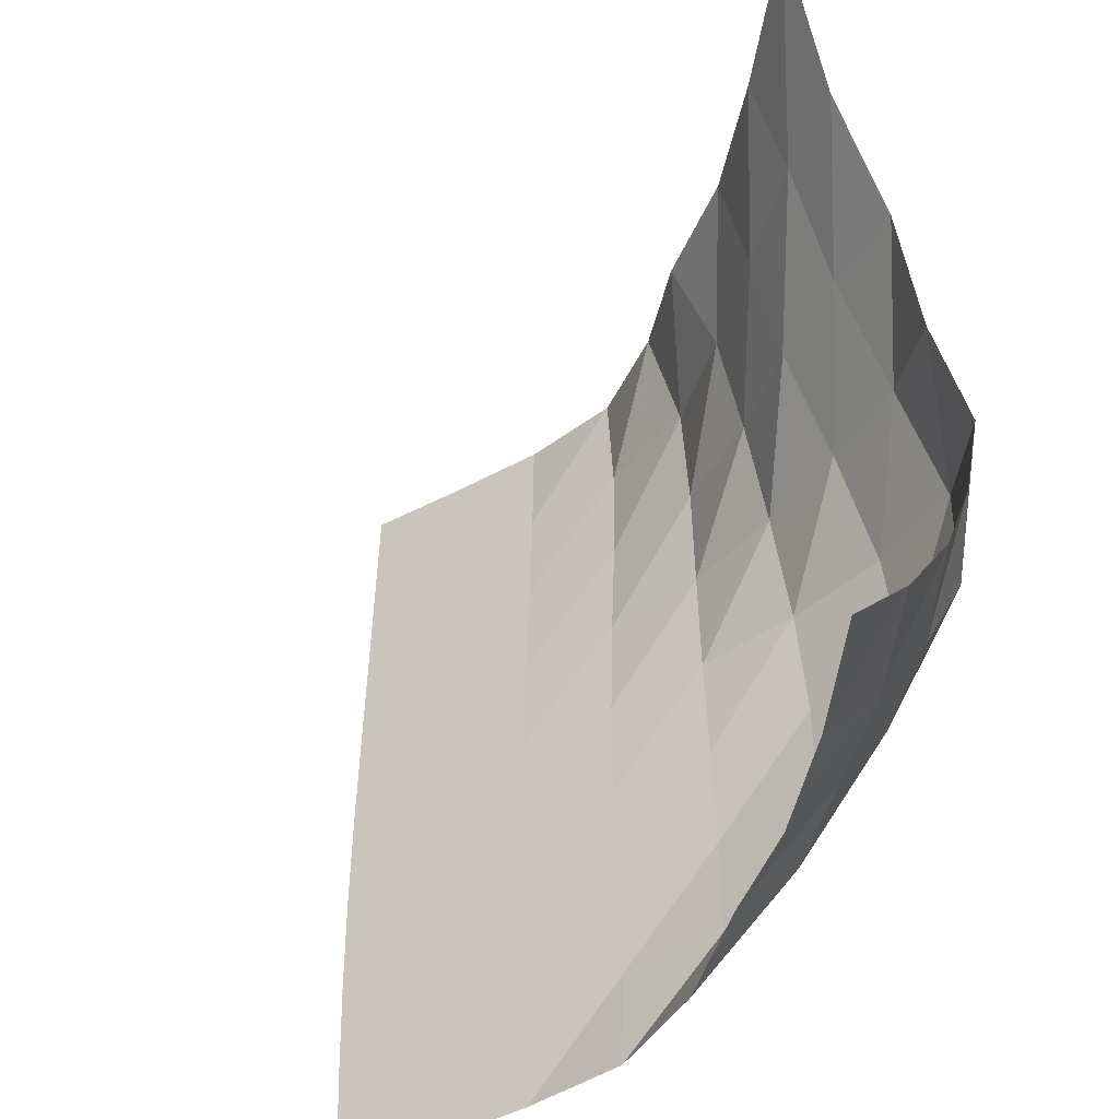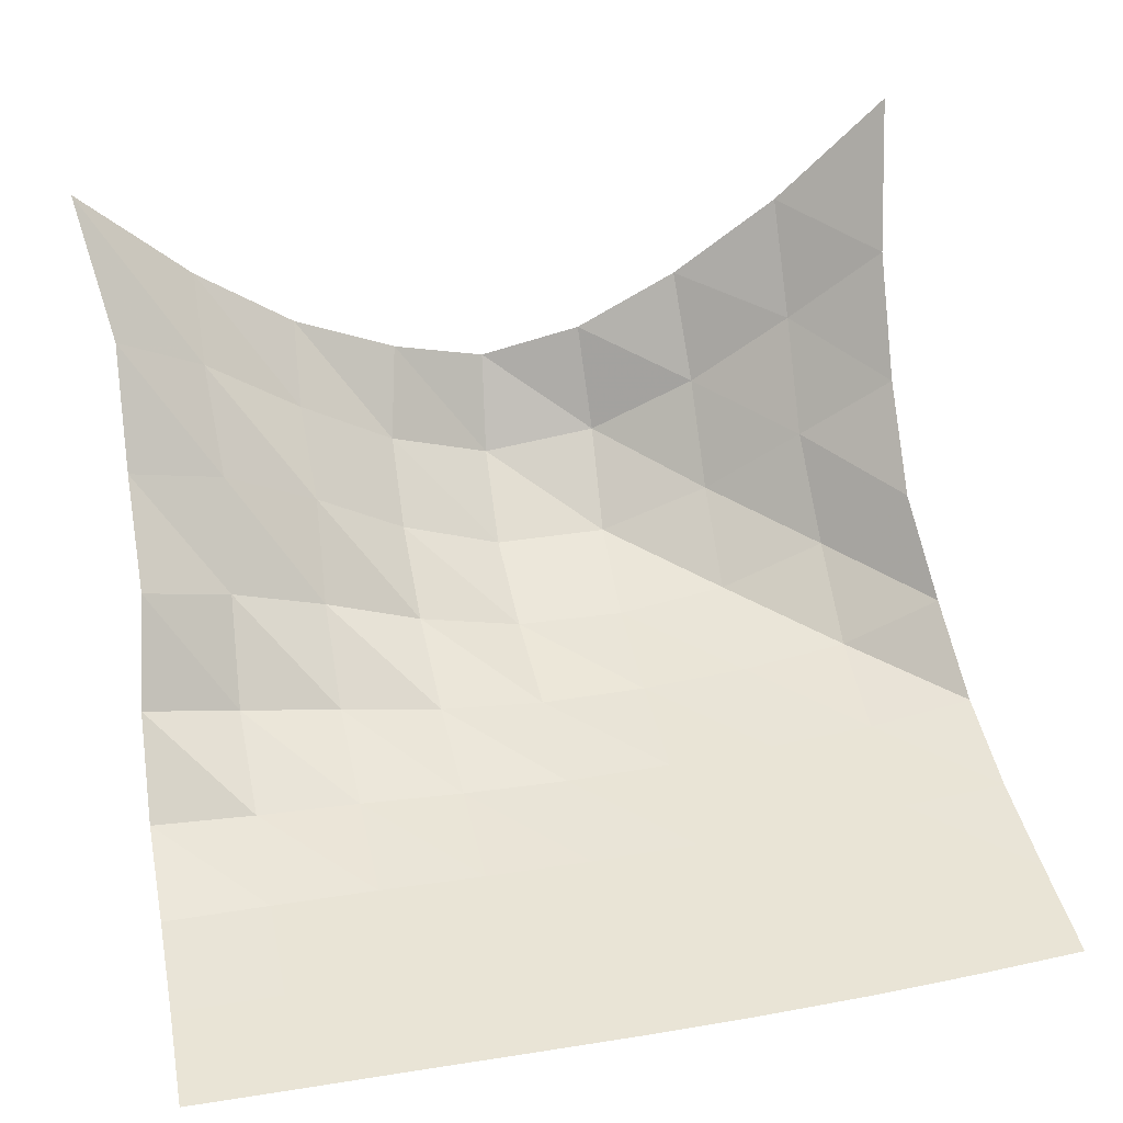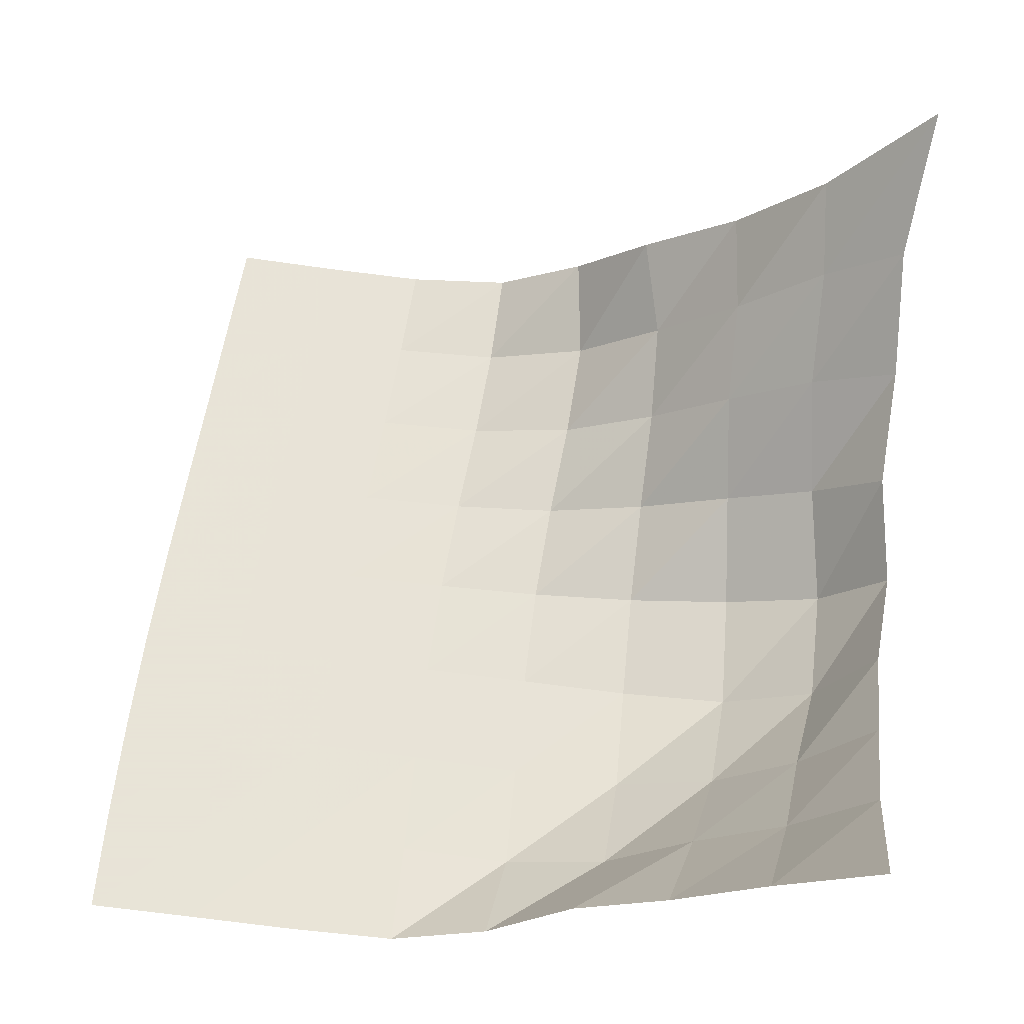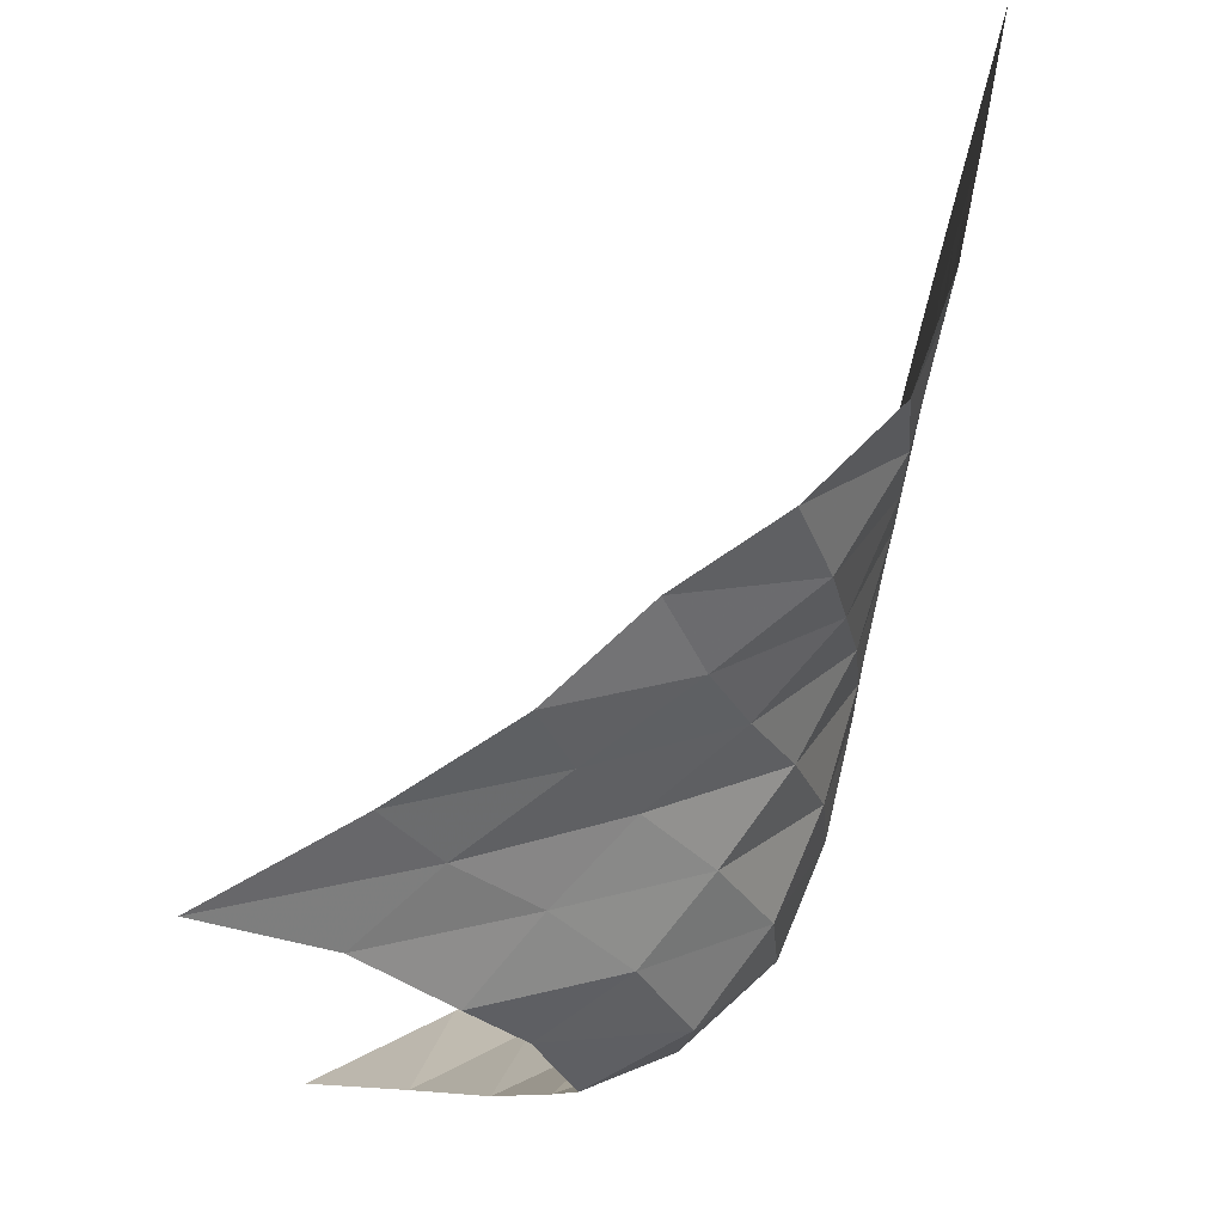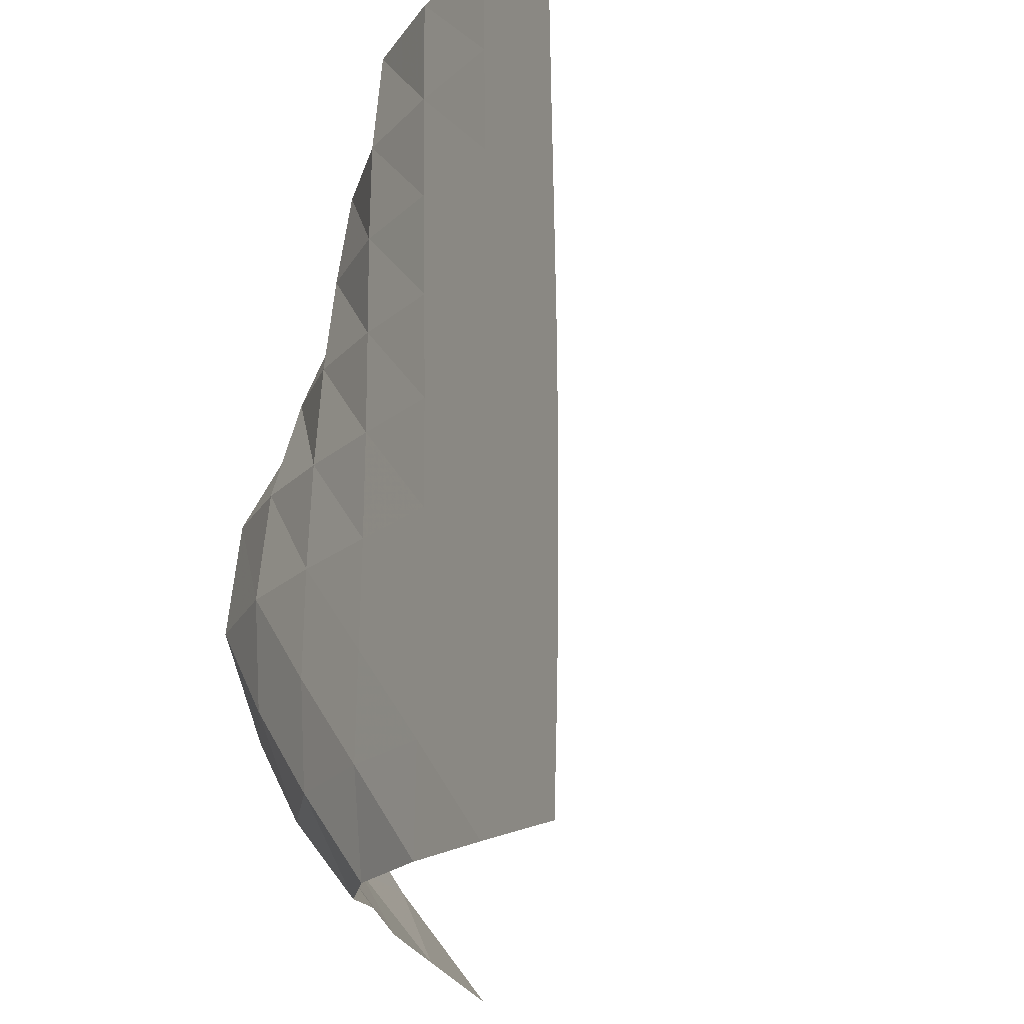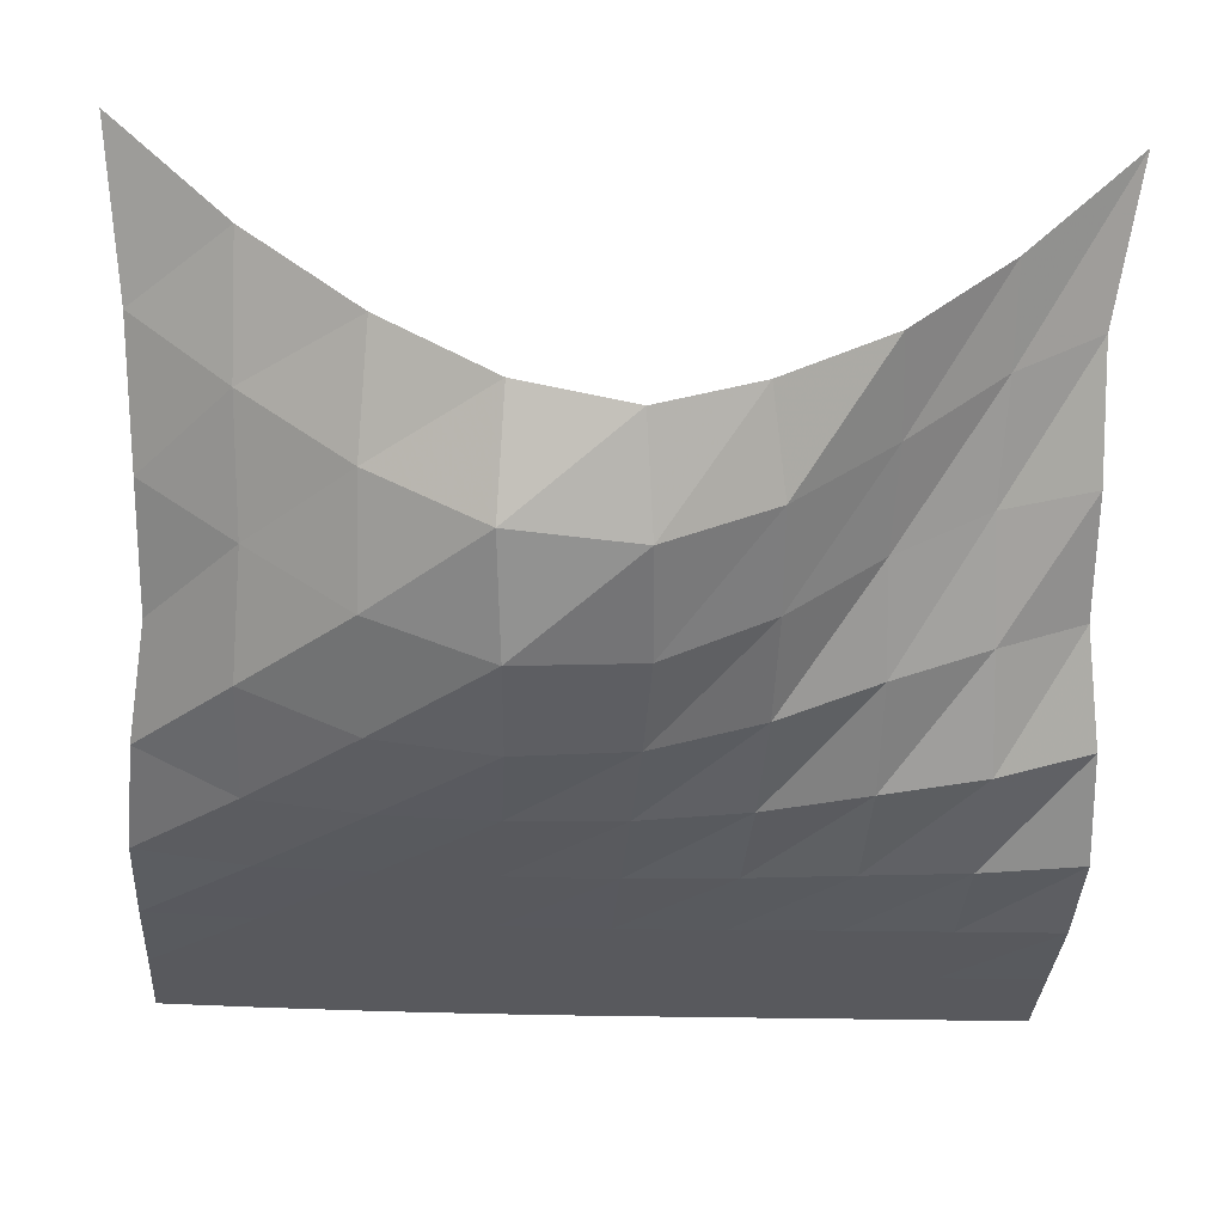
<metadata>
{"format":"obj","ext":"obj","renderer":"f3d","projection":"perspective","resolution":1024,"background":"white","views":[{"elev":-43.2,"azim":-146.6,"up":"+Z"},{"elev":42.4,"azim":77.8,"up":"+Y"},{"elev":61.4,"azim":-172.1,"up":"+Y"},{"elev":73.0,"azim":-78.6,"up":"+Z"},{"elev":-19.5,"azim":56.6,"up":"+Z"},{"elev":-29.9,"azim":-93.4,"up":"+Y"}]}
</metadata>
<code>
v -1 0 -1
v -0.9987 -0.26 -0.7311
v -1.007 -0.4548 -0.4764
v -1.009 -0.5898 -0.2257
v -1.025 -0.6517 0.02512
v -0.9845 -0.5565 0.2573
v -0.9866 -0.4385 0.5054
v -0.9646 -0.2424 0.7388
v -1 0 1
v -0.7777 -0.3023 -0.9503
v -0.8146 -0.498 -0.7285
v -0.8392 -0.68 -0.4888
v -0.8735 -0.8229 -0.2349
v -0.8691 -0.8465 0.0484
v -0.8214 -0.7217 0.297
v -0.7851 -0.5509 0.5245
v -0.7795 -0.3803 0.7462
v -0.7558 -0.2628 0.9472
v -0.5641 -0.5416 -0.9294
v -0.6089 -0.7122 -0.7142
v -0.6462 -0.8806 -0.4837
v -0.6563 -0.9847 -0.2159
v -0.6373 -0.9592 0.06312
v -0.6077 -0.8346 0.3087
v -0.5786 -0.6789 0.522
v -0.5721 -0.5625 0.7395
v -0.5414 -0.4874 0.9628
v -0.3428 -0.7296 -0.9156
v -0.4024 -0.9055 -0.7238
v -0.4077 -1.013 -0.4725
v -0.395 -1.037 -0.2037
v -0.3842 -1.013 0.06068
v -0.3796 -0.9397 0.3096
v -0.3791 -0.8436 0.5397
v -0.3667 -0.7556 0.7622
v -0.3068 -0.6568 0.9713
v -0.1346 -0.9014 -0.9441
v -0.1539 -1.022 -0.7169
v -0.1415 -1.045 -0.4587
v -0.1307 -1.046 -0.2006
v -0.1266 -1.037 0.05455
v -0.1342 -1.014 0.3038
v -0.1495 -0.9776 0.5447
v -0.1558 -0.9365 0.7829
v -0.1192 -0.853 1.01
v 0.1028 -1.017 -0.9579
v 0.1117 -1.046 -0.7076
v 0.123 -1.048 -0.4544
v 0.1304 -1.048 -0.2013
v 0.1306 -1.046 0.05009
v 0.1218 -1.042 0.2979
v 0.1079 -1.036 0.5415
v 0.1002 -1.028 0.7835
v 0.1012 -1.005 1.028
v 0.3613 -1.045 -0.9578
v 0.3731 -1.048 -0.7068
v 0.3828 -1.048 -0.4552
v 0.3876 -1.048 -0.2038
v 0.3859 -1.048 0.04631
v 0.3781 -1.048 0.2939
v 0.3685 -1.047 0.5393
v 0.3619 -1.046 0.7847
v 0.3581 -1.045 1.032
v 0.6182 -1.048 -0.9606
v 0.6302 -1.048 -0.7092
v 0.6384 -1.048 -0.4577
v 0.6413 -1.048 -0.2065
v 0.6387 -1.048 0.04362
v 0.6321 -1.048 0.2922
v 0.6243 -1.048 0.5397
v 0.6181 -1.048 0.7873
v 0.6124 -1.048 1.036
v 0.8715 -1.048 -0.9649
v 0.8832 -1.048 -0.713
v 0.8901 -1.048 -0.4601
v 0.892 -1.048 -0.2074
v 0.8891 -1.048 0.04421
v 0.8829 -1.048 0.2943
v 0.8761 -1.048 0.5433
v 0.8701 -1.048 0.7924
v 0.8632 -1.048 1.042
f 1 10 2
f 2 10 11
f 2 11 3
f 3 11 12
f 3 12 4
f 4 12 13
f 4 13 5
f 5 13 14
f 5 14 6
f 6 14 15
f 6 15 7
f 7 15 16
f 7 16 8
f 8 16 17
f 8 17 9
f 9 17 18
f 10 19 11
f 11 19 20
f 11 20 12
f 12 20 21
f 12 21 13
f 13 21 22
f 13 22 14
f 14 22 23
f 14 23 15
f 15 23 24
f 15 24 16
f 16 24 25
f 16 25 17
f 17 25 26
f 17 26 18
f 18 26 27
f 19 28 20
f 20 28 29
f 20 29 21
f 21 29 30
f 21 30 22
f 22 30 31
f 22 31 23
f 23 31 32
f 23 32 24
f 24 32 33
f 24 33 25
f 25 33 34
f 25 34 26
f 26 34 35
f 26 35 27
f 27 35 36
f 28 37 29
f 29 37 38
f 29 38 30
f 30 38 39
f 30 39 31
f 31 39 40
f 31 40 32
f 32 40 41
f 32 41 33
f 33 41 42
f 33 42 34
f 34 42 43
f 34 43 35
f 35 43 44
f 35 44 36
f 36 44 45
f 37 46 38
f 38 46 47
f 38 47 39
f 39 47 48
f 39 48 40
f 40 48 49
f 40 49 41
f 41 49 50
f 41 50 42
f 42 50 51
f 42 51 43
f 43 51 52
f 43 52 44
f 44 52 53
f 44 53 45
f 45 53 54
f 46 55 47
f 47 55 56
f 47 56 48
f 48 56 57
f 48 57 49
f 49 57 58
f 49 58 50
f 50 58 59
f 50 59 51
f 51 59 60
f 51 60 52
f 52 60 61
f 52 61 53
f 53 61 62
f 53 62 54
f 54 62 63
f 55 64 56
f 56 64 65
f 56 65 57
f 57 65 66
f 57 66 58
f 58 66 67
f 58 67 59
f 59 67 68
f 59 68 60
f 60 68 69
f 60 69 61
f 61 69 70
f 61 70 62
f 62 70 71
f 62 71 63
f 63 71 72
f 64 73 65
f 65 73 74
f 65 74 66
f 66 74 75
f 66 75 67
f 67 75 76
f 67 76 68
f 68 76 77
f 68 77 69
f 69 77 78
f 69 78 70
f 70 78 79
f 70 79 71
f 71 79 80
f 71 80 72
f 72 80 81

</code>
